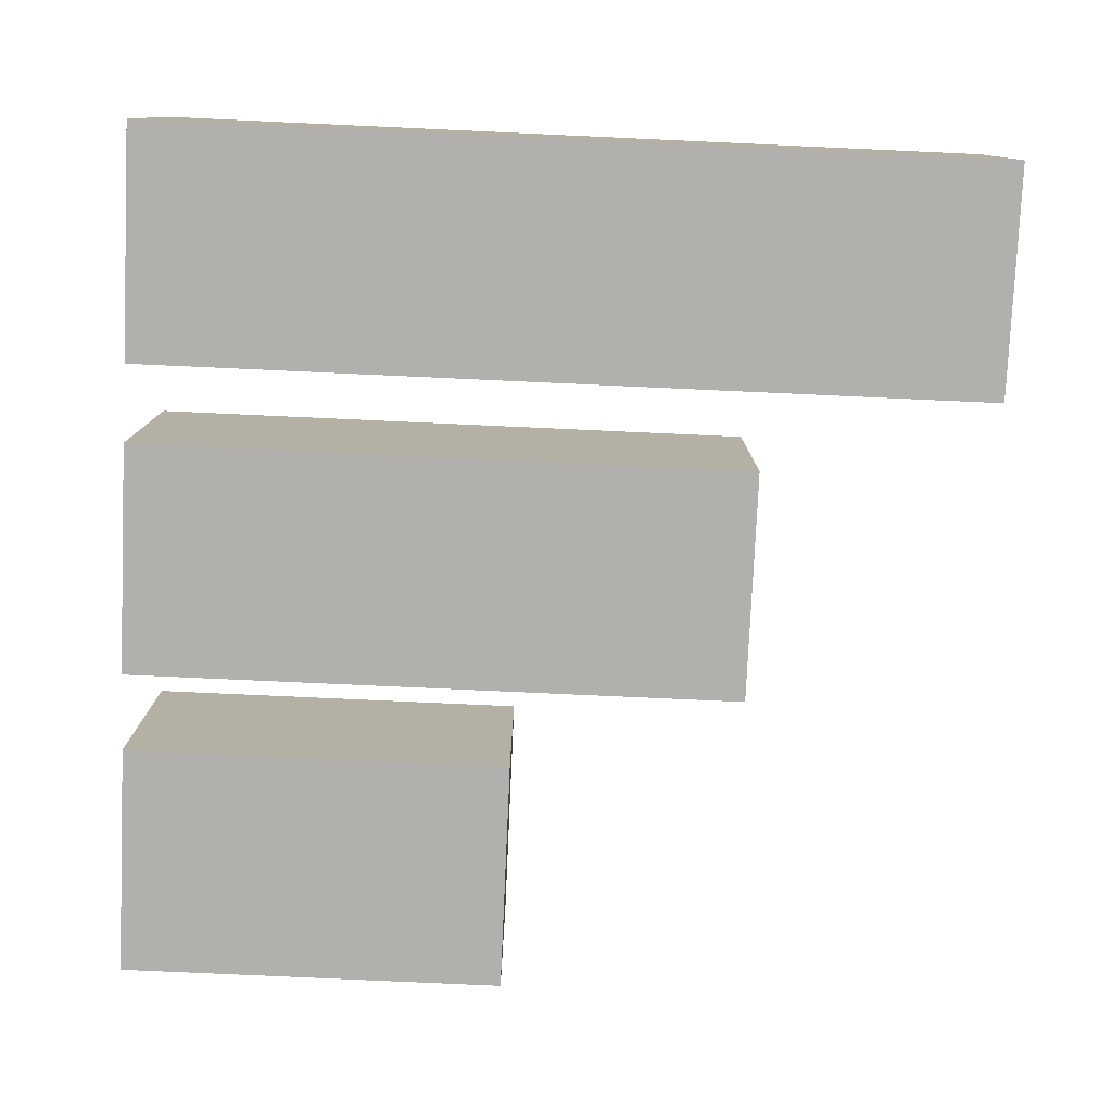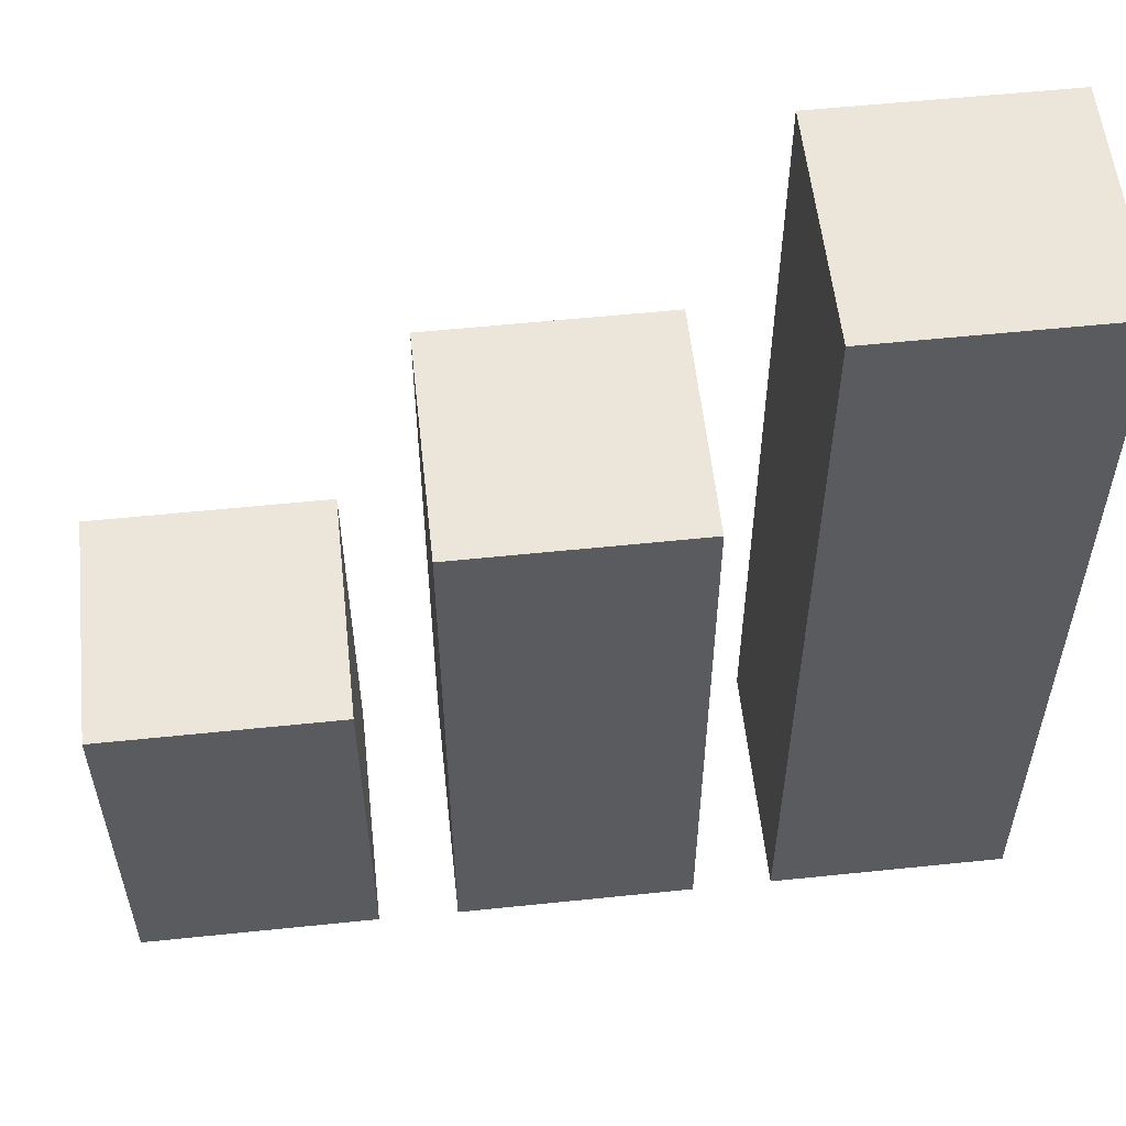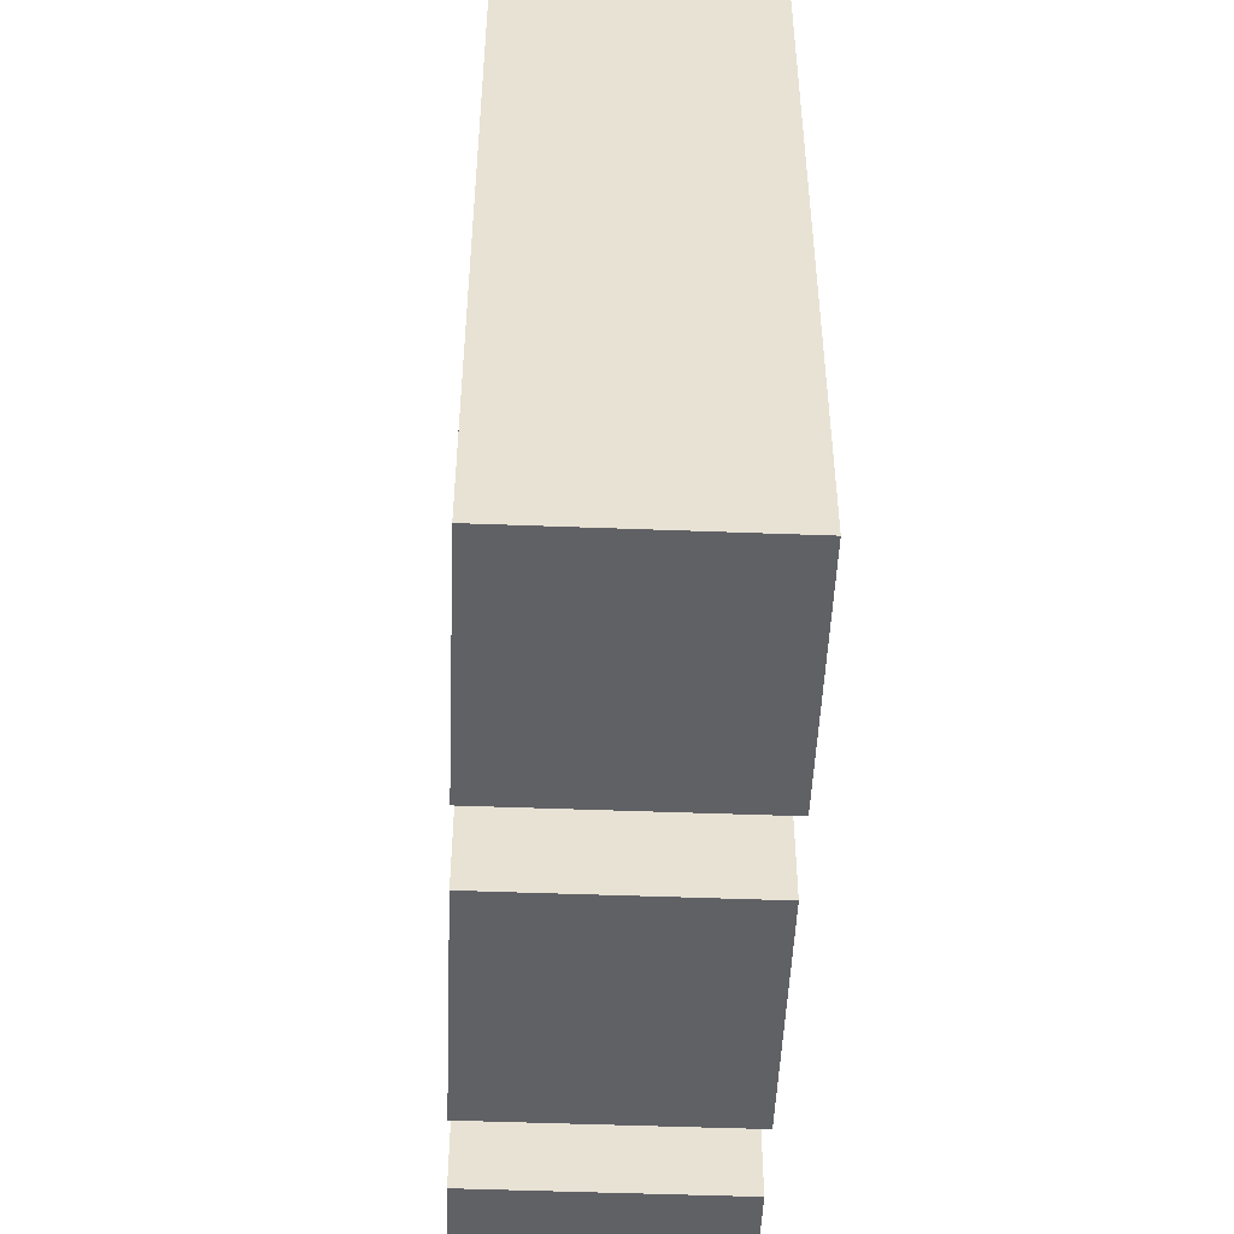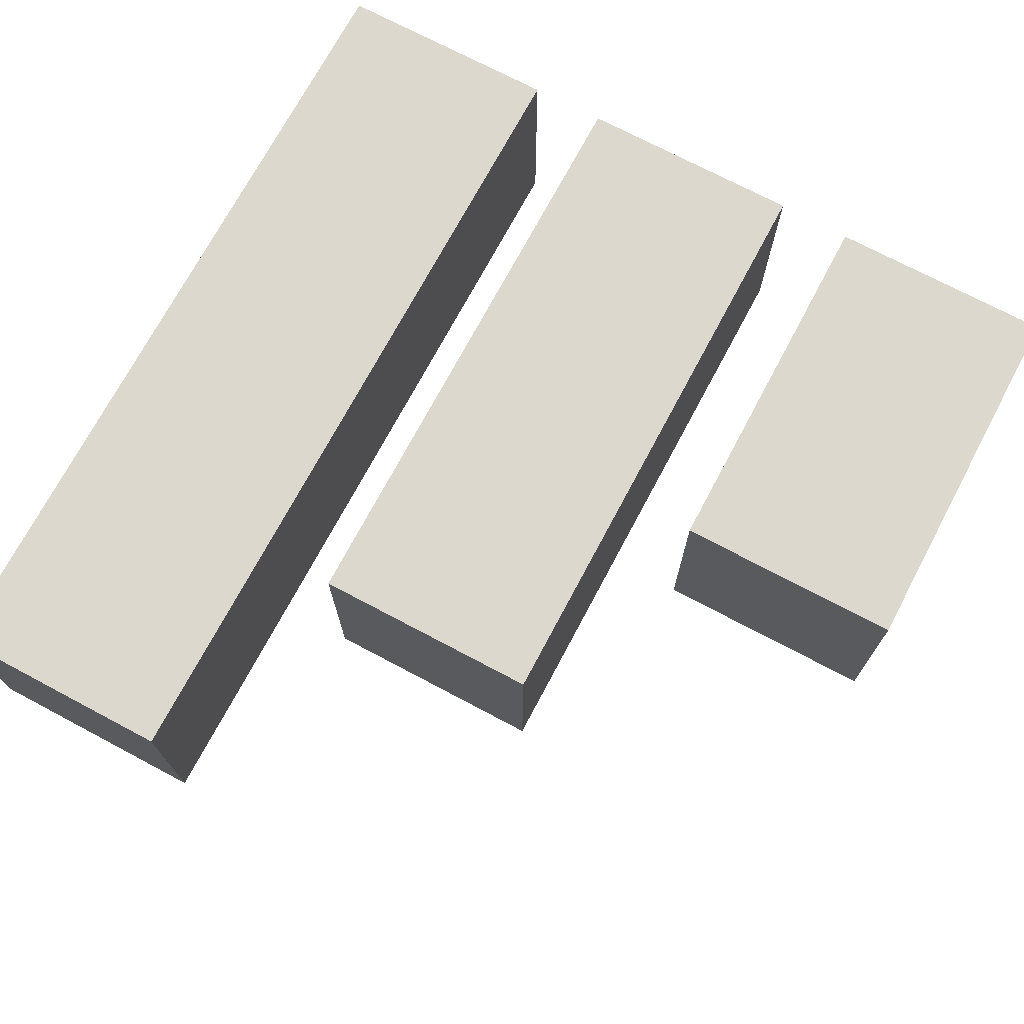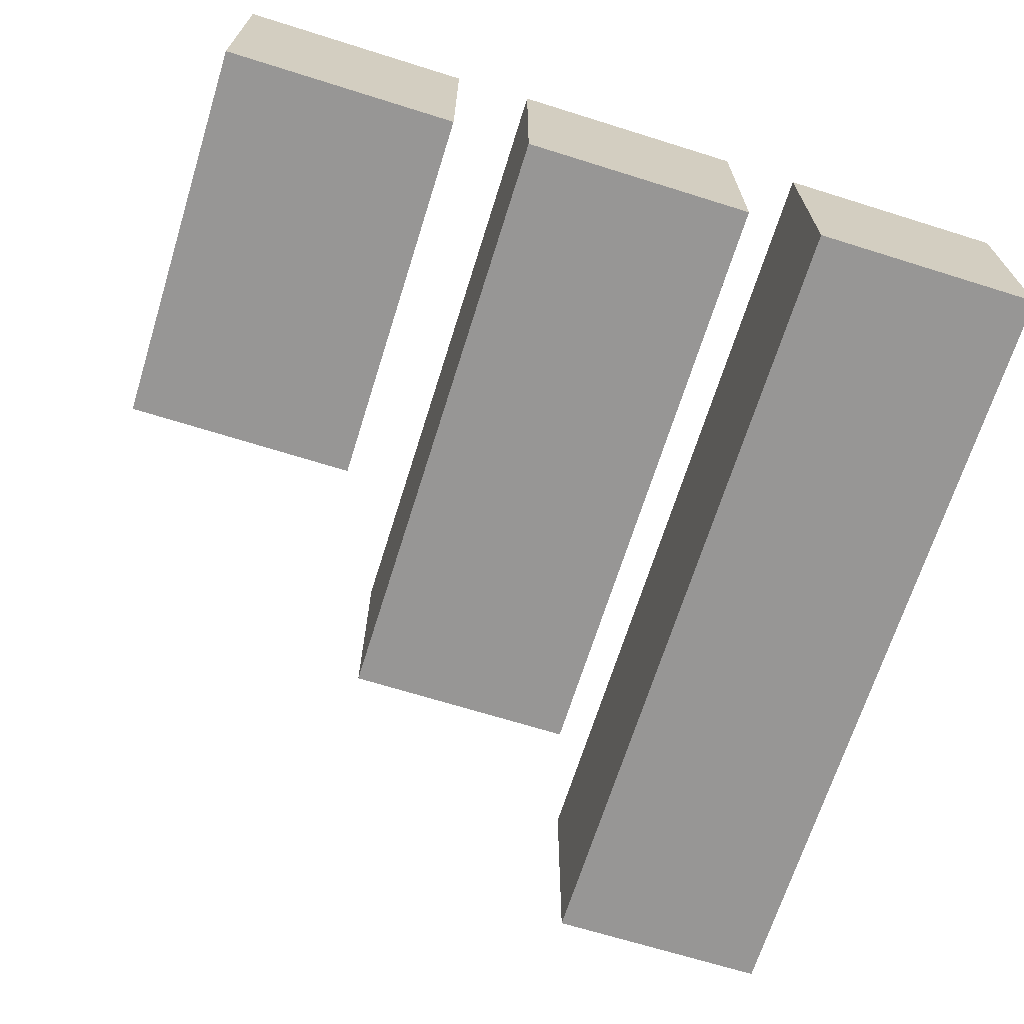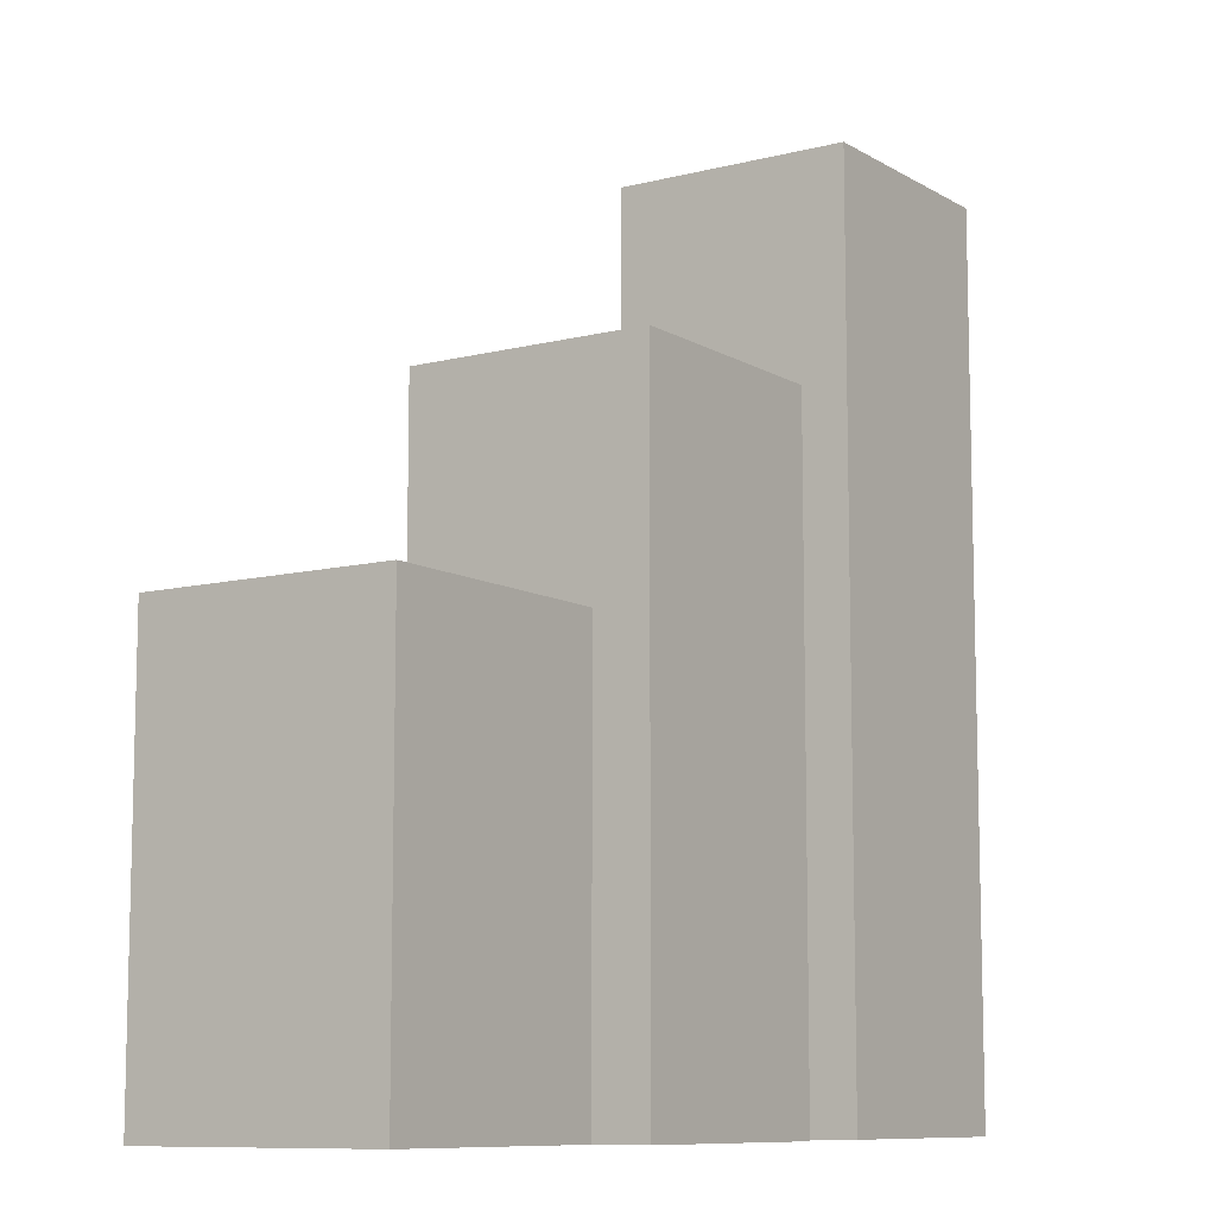
<metadata>
{"format":"obj","ext":"obj","renderer":"f3d","projection":"perspective","resolution":1024,"background":"white","views":[{"elev":-78.7,"azim":87.4,"up":"+Z"},{"elev":56.4,"azim":-6.2,"up":"+Y"},{"elev":-50.0,"azim":87.6,"up":"+Y"},{"elev":72.2,"azim":-152.0,"up":"+Z"},{"elev":-68.0,"azim":-17.4,"up":"+Z"},{"elev":-9.5,"azim":-56.1,"up":"+Y"}]}
</metadata>
<code>
o COMMON
v 1.5 5.481 -1.5
v 1.5 -2.519 -1.5
v 1.5 5.481 1.5
v 1.5 -2.519 1.5
v -1.5 5.481 -1.5
v -1.5 -2.519 -1.5
v -1.5 5.481 1.5
v -1.5 -2.519 1.5
v -2.5 2.5 -1.5
v -2.5 -2.5 -1.5
v -2.5 2.5 1.5
v -2.5 -2.5 1.5
v -5.5 2.5 -1.5
v -5.5 -2.5 -1.5
v -5.5 2.5 1.5
v -5.5 -2.5 1.5
v 5.5 8.484 -1.5
v 5.5 -2.516 -1.5
v 5.5 8.484 1.5
v 5.5 -2.516 1.5
v 2.5 8.484 -1.5
v 2.5 -2.516 -1.5
v 2.5 8.484 1.5
v 2.5 -2.516 1.5
f 5 3 1
f 3 8 4
f 7 6 8
f 2 8 6
f 1 4 2
f 5 2 6
f 13 11 9
f 11 16 12
f 15 14 16
f 10 16 14
f 9 12 10
f 13 10 14
f 21 19 17
f 19 24 20
f 23 22 24
f 18 24 22
f 17 20 18
f 21 18 22
f 5 7 3
f 3 7 8
f 7 5 6
f 2 4 8
f 1 3 4
f 5 1 2
f 13 15 11
f 11 15 16
f 15 13 14
f 10 12 16
f 9 11 12
f 13 9 10
f 21 23 19
f 19 23 24
f 23 21 22
f 18 20 24
f 17 19 20
f 21 17 18

</code>
